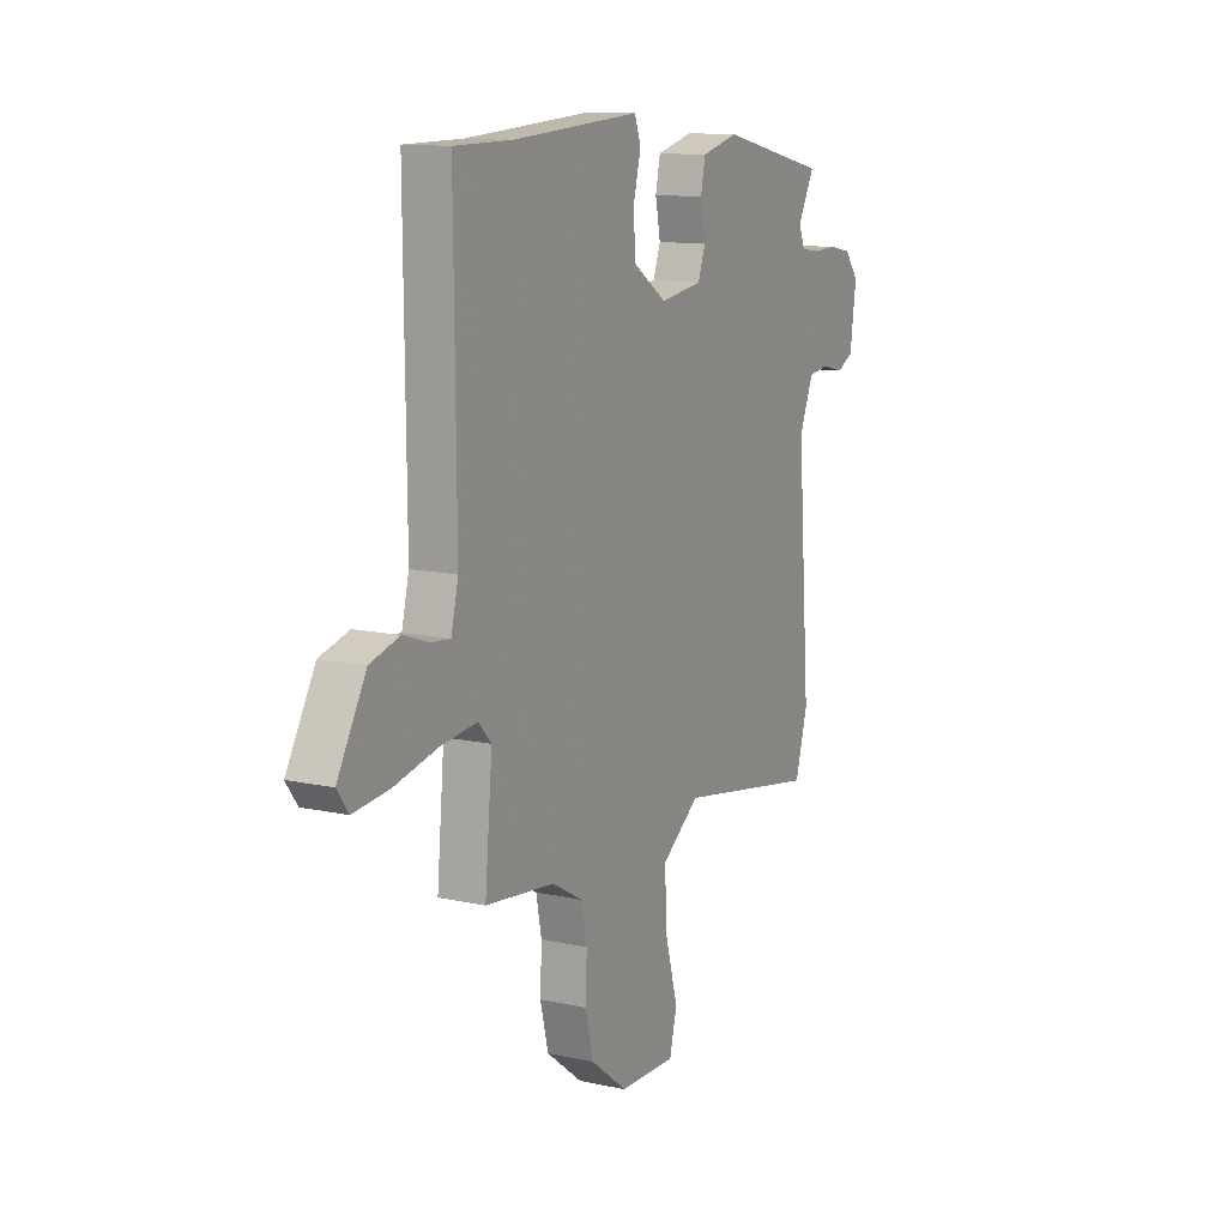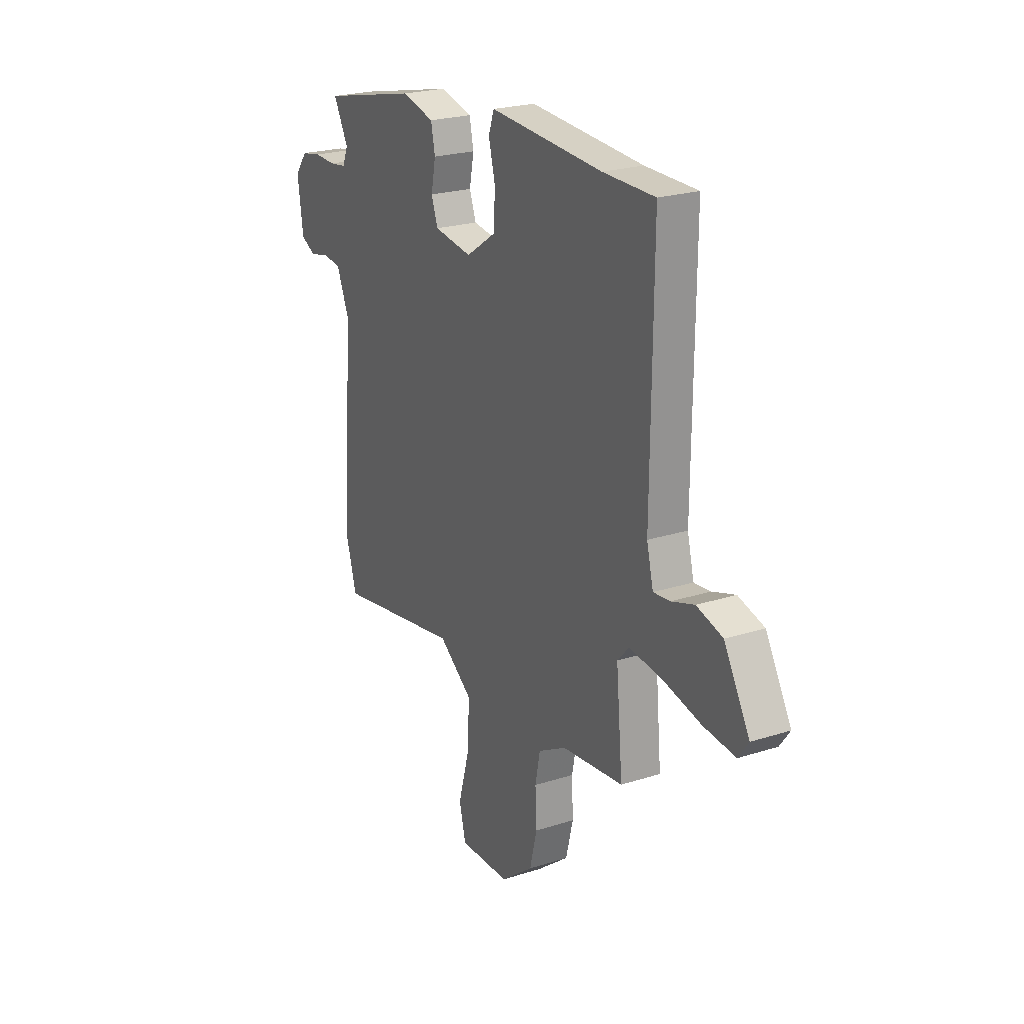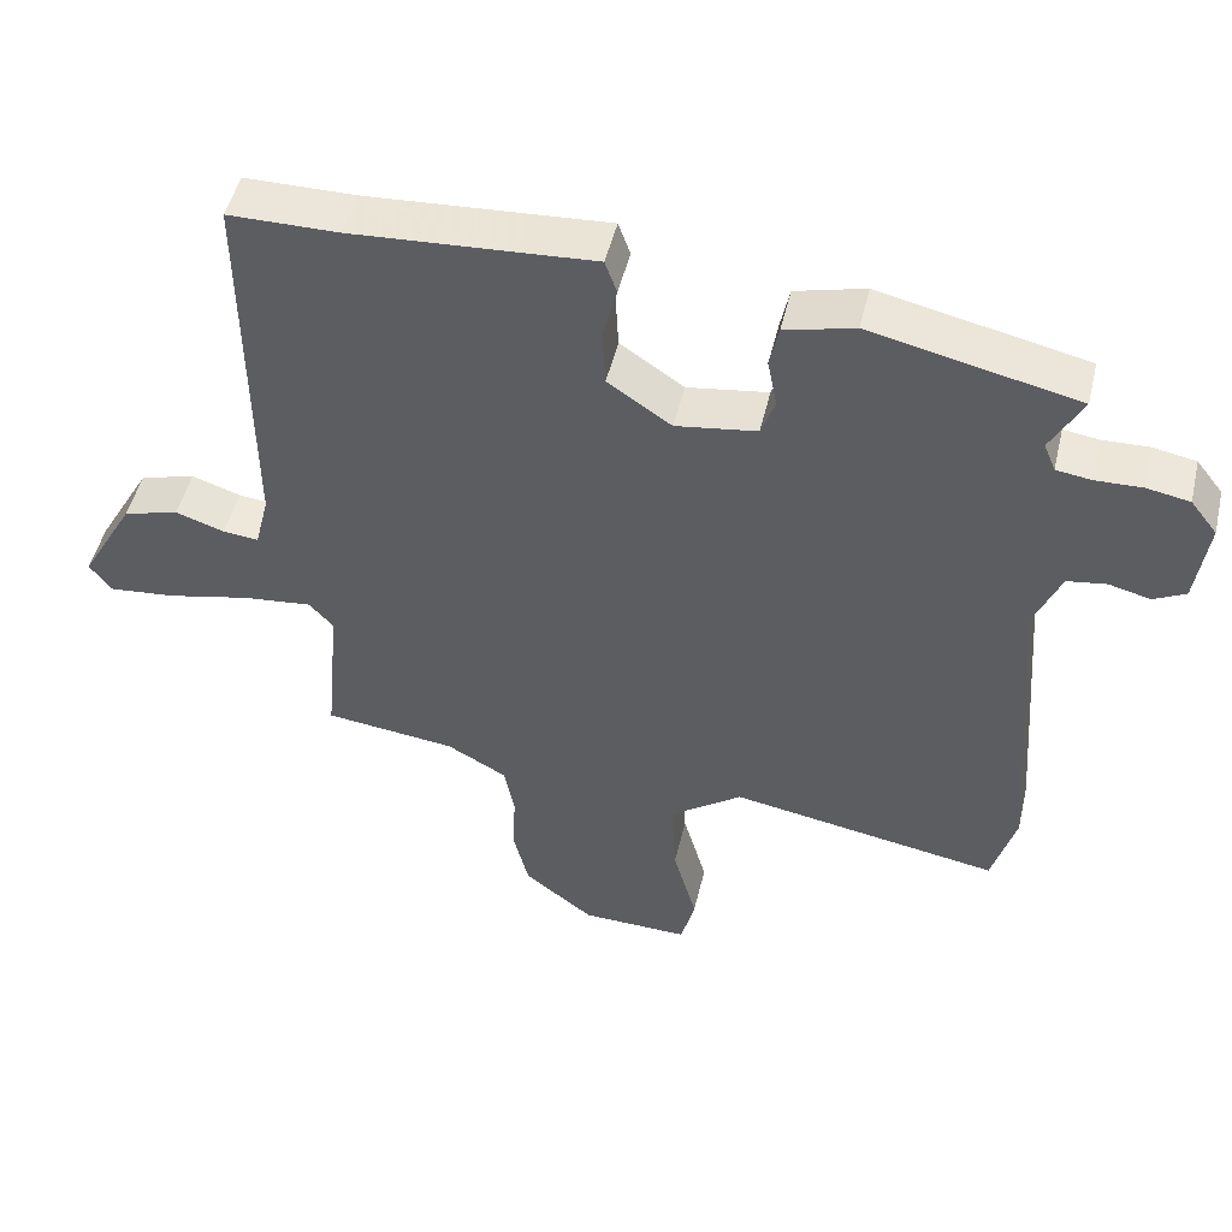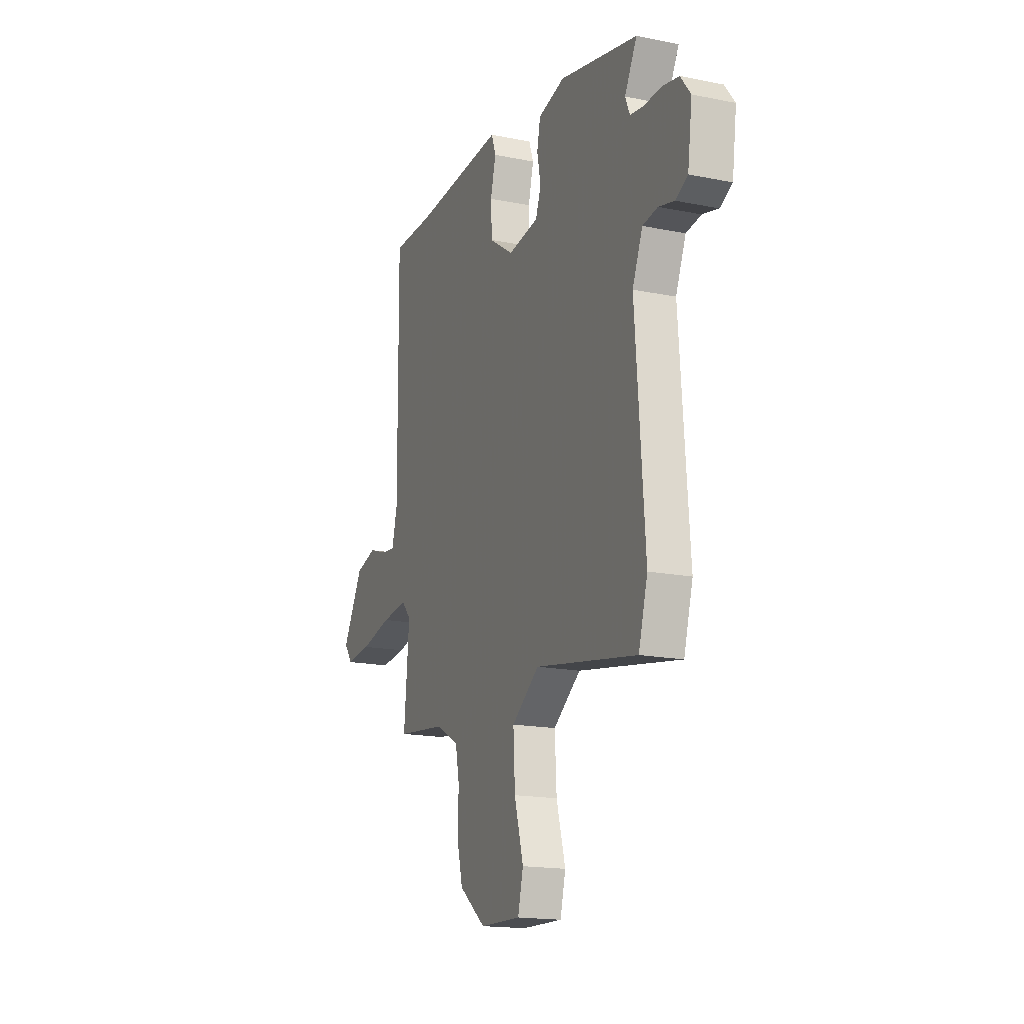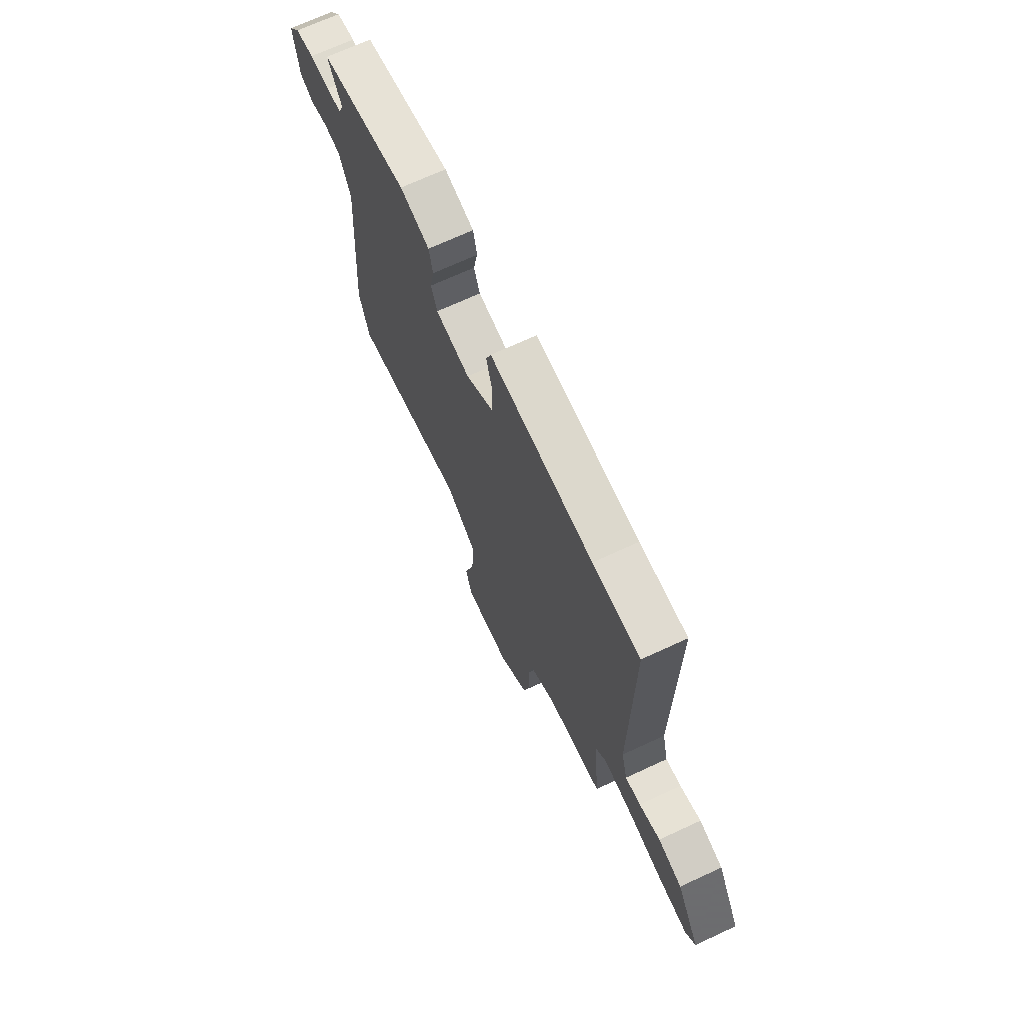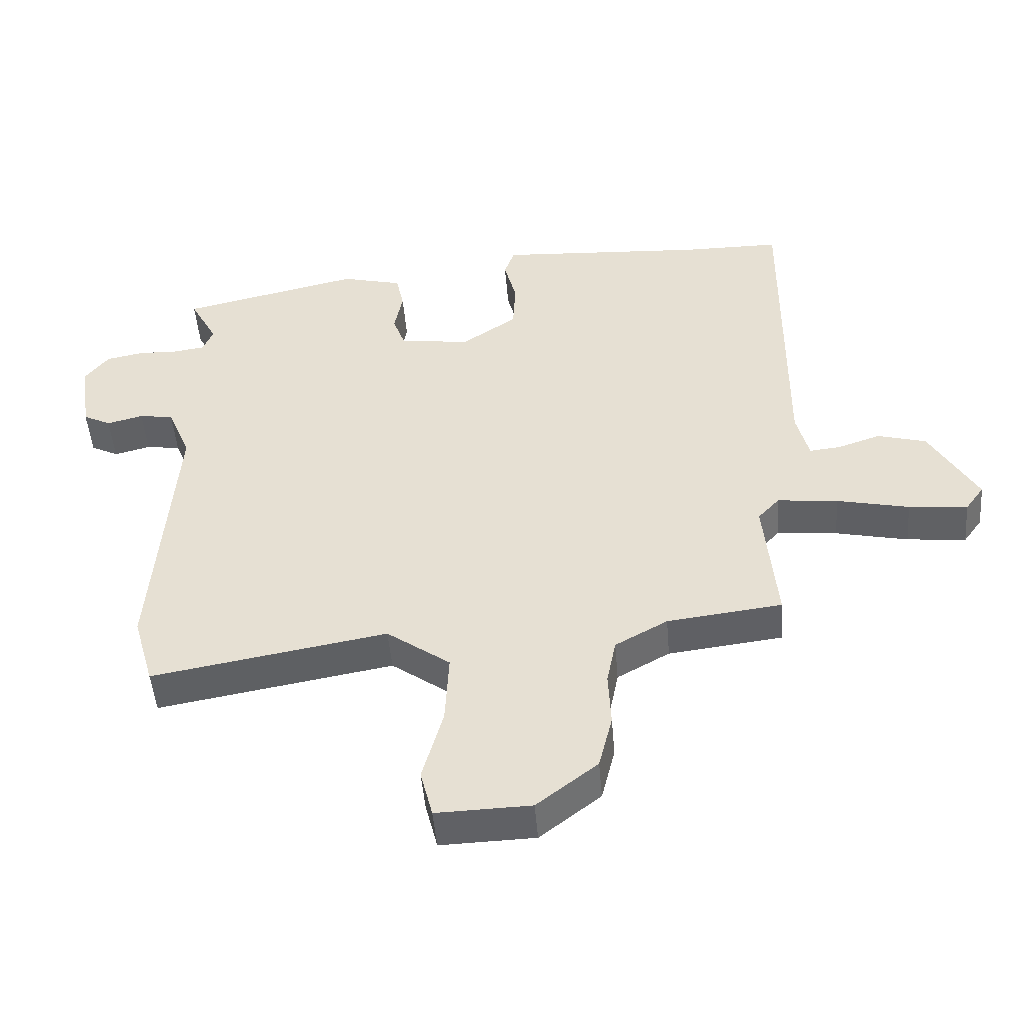
<metadata>
{"format":"obj","ext":"obj","renderer":"f3d","projection":"perspective","resolution":1024,"background":"white","views":[{"elev":12.1,"azim":117.4,"up":"+Z"},{"elev":23.2,"azim":61.5,"up":"+Z"},{"elev":49.2,"azim":-166.7,"up":"+Z"},{"elev":-17.0,"azim":-112.1,"up":"+Z"},{"elev":69.7,"azim":65.1,"up":"+Z"},{"elev":-48.6,"azim":4.7,"up":"+Z"}]}
</metadata>
<code>
v -0.493 0.07 -0.524
v -0.525 0.07 -0.412
v -0.492 0.07 0.022
v -0.528 0.07 0.108
v -0.581 0.07 0.116
v -0.637 0.07 0.102
v -0.68 0.07 0.124
v -0.696 0.07 0.24
v -0.66 0.07 0.286
v -0.602 0.07 0.297
v -0.54 0.07 0.295
v -0.492 0.07 0.302
v -0.476 0.07 0.34
v -0.519 0.07 0.42
v -0.241 0.07 0.482
v -0.147 0.07 0.458
v -0.135 0.07 0.401
v -0.148 0.07 0.335
v -0.129 0.07 0.283
v -0.02 0.07 0.267
v 0.066 0.07 0.325
v 0.07 0.07 0.403
v 0.051 0.07 0.477
v 0.067 0.07 0.522
v 0.175 0.07 0.515
v 0.392 0.07 0.501
v 0.541 0.07 0.5
v 0.537 0.07 -0.013
v 0.556 0.07 -0.089
v 0.604 0.07 -0.084
v 0.67 0.07 -0.062
v 0.745 0.07 -0.083
v 0.818 0.07 -0.211
v 0.789 0.07 -0.251
v 0.698 0.07 -0.242
v 0.586 0.07 -0.217
v 0.493 0.07 -0.207
v 0.46 0.07 -0.243
v 0.479 0.07 -0.449
v 0.302 0.07 -0.47
v 0.221 0.07 -0.515
v 0.207 0.07 -0.586
v 0.211 0.07 -0.671
v 0.19 0.07 -0.756
v 0.096 0.07 -0.829
v -0.05 0.07 -0.833
v -0.069 0.07 -0.758
v -0.037 0.07 -0.644
v -0.031 0.07 -0.532
v -0.129 0.07 -0.461
v -0.493 0 -0.524
v -0.525 0 -0.412
v -0.492 0 0.022
v -0.528 0 0.108
v -0.581 0 0.116
v -0.637 0 0.102
v -0.68 0 0.124
v -0.696 0 0.24
v -0.66 0 0.286
v -0.602 0 0.297
v -0.54 0 0.295
v -0.492 0 0.302
v -0.476 0 0.34
v -0.519 0 0.42
v -0.241 0 0.482
v -0.147 0 0.458
v -0.135 0 0.401
v -0.148 0 0.335
v -0.129 0 0.283
v -0.02 0 0.267
v 0.066 0 0.325
v 0.07 0 0.403
v 0.051 0 0.477
v 0.067 0 0.522
v 0.175 0 0.515
v 0.392 0 0.501
v 0.541 0 0.5
v 0.537 0 -0.013
v 0.556 0 -0.089
v 0.604 0 -0.084
v 0.67 0 -0.062
v 0.745 0 -0.083
v 0.818 0 -0.211
v 0.789 0 -0.251
v 0.698 0 -0.242
v 0.586 0 -0.217
v 0.493 0 -0.207
v 0.46 0 -0.243
v 0.479 0 -0.449
v 0.302 0 -0.47
v 0.221 0 -0.515
v 0.207 0 -0.586
v 0.211 0 -0.671
v 0.19 0 -0.756
v 0.096 0 -0.829
v -0.05 0 -0.833
v -0.069 0 -0.758
v -0.037 0 -0.644
v -0.031 0 -0.532
v -0.129 0 -0.461
f 45 46 47 48
f 45 48 49
f 42 43 44 45
f 41 42 45 49
f 40 41 49 50
f 38 39 40 50
f 33 34 35 36
f 33 36 37
f 30 31 32 33
f 29 30 33 37
f 28 29 37 38
f 26 27 28 38
f 22 23 24 25
f 21 22 25 26
f 20 21 26 38
f 15 16 17 18
f 13 14 15 18
f 12 13 18 19
f 11 12 19 20
f 5 6 7 8
f 4 5 8 9
f 50 1 2 3
f 50 3 4
f 38 50 4
f 10 11 20 38
f 4 9 10 38
f 98 97 96 95
f 99 98 95
f 95 94 93 92
f 99 95 92 91
f 100 99 91 90
f 100 90 89 88
f 86 85 84 83
f 87 86 83
f 83 82 81 80
f 87 83 80 79
f 88 87 79 78
f 88 78 77 76
f 75 74 73 72
f 76 75 72 71
f 88 76 71 70
f 68 67 66 65
f 68 65 64 63
f 69 68 63 62
f 70 69 62 61
f 58 57 56 55
f 59 58 55 54
f 53 52 51 100
f 54 53 100
f 54 100 88
f 88 70 61 60
f 88 60 59 54
f 1 51 52 2
f 2 52 53 3
f 3 53 54 4
f 4 54 55 5
f 5 55 56 6
f 6 56 57 7
f 7 57 58 8
f 8 58 59 9
f 9 59 60 10
f 10 60 61 11
f 11 61 62 12
f 12 62 63 13
f 13 63 64 14
f 14 64 65 15
f 15 65 66 16
f 16 66 67 17
f 17 67 68 18
f 18 68 69 19
f 19 69 70 20
f 20 70 71 21
f 21 71 72 22
f 22 72 73 23
f 23 73 74 24
f 24 74 75 25
f 25 75 76 26
f 26 76 77 27
f 27 77 78 28
f 28 78 79 29
f 29 79 80 30
f 30 80 81 31
f 31 81 82 32
f 32 82 83 33
f 33 83 84 34
f 34 84 85 35
f 35 85 86 36
f 36 86 87 37
f 37 87 88 38
f 38 88 89 39
f 39 89 90 40
f 40 90 91 41
f 41 91 92 42
f 42 92 93 43
f 43 93 94 44
f 44 94 95 45
f 45 95 96 46
f 46 96 97 47
f 47 97 98 48
f 48 98 99 49
f 49 99 100 50
f 50 100 51 1

</code>
